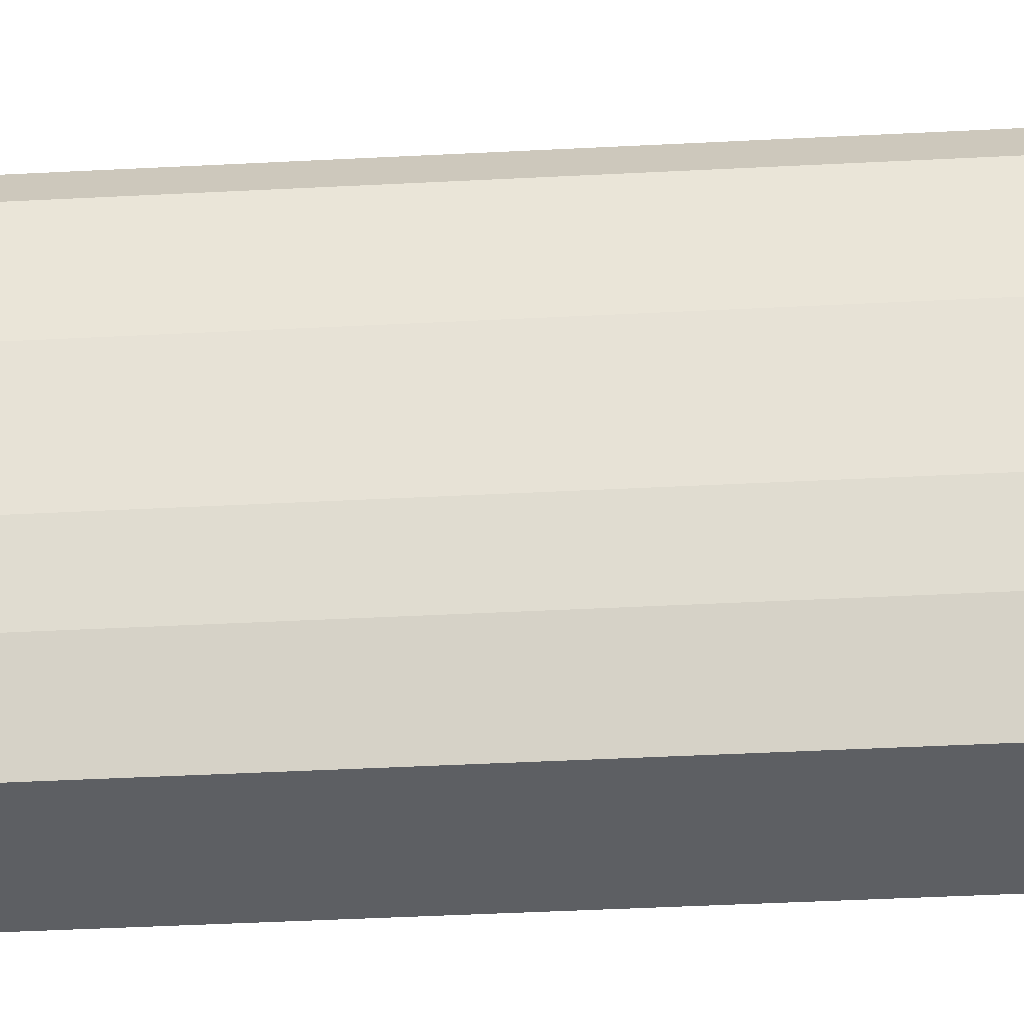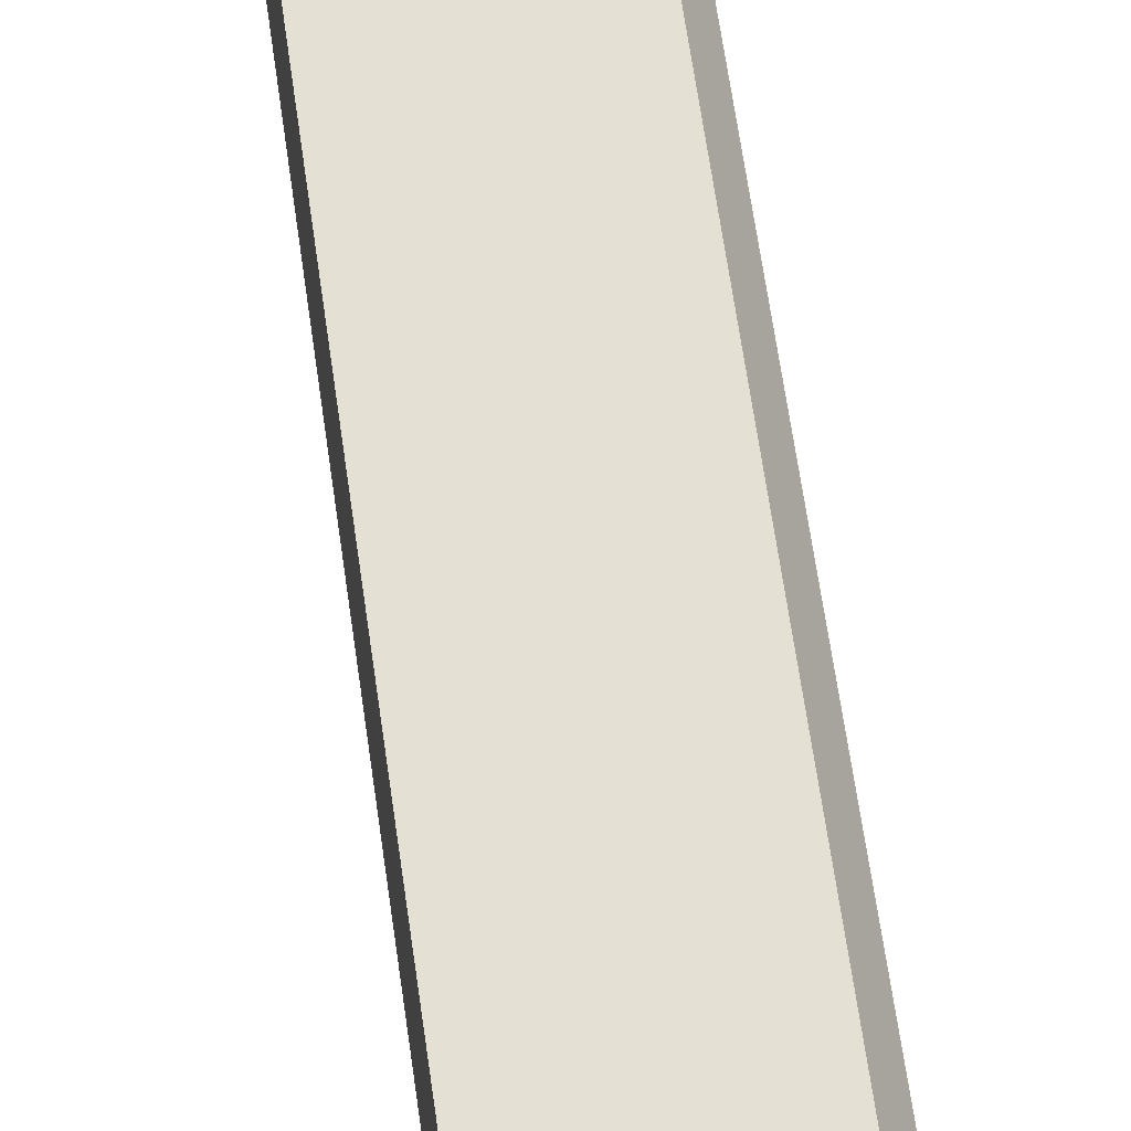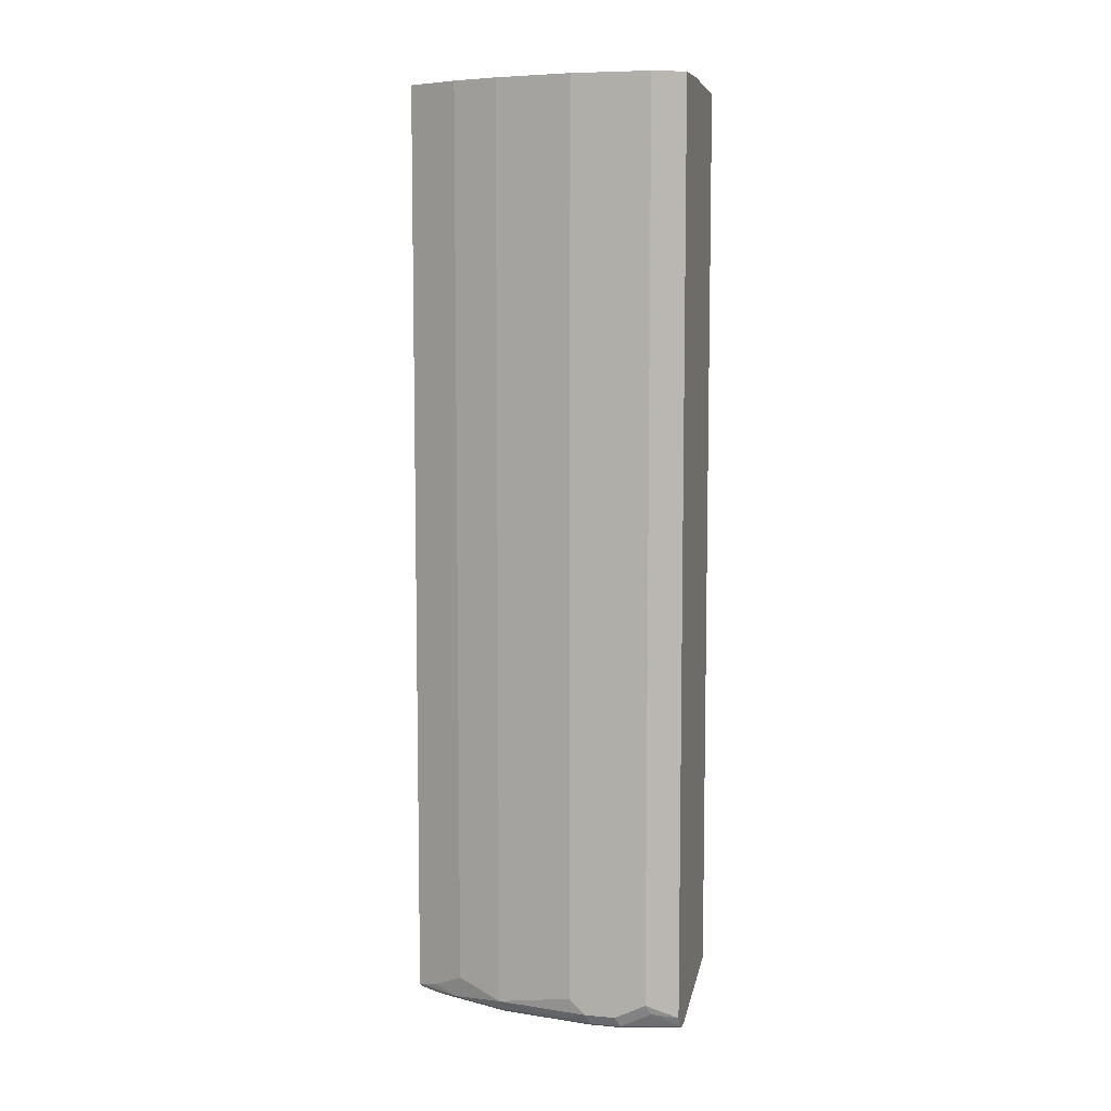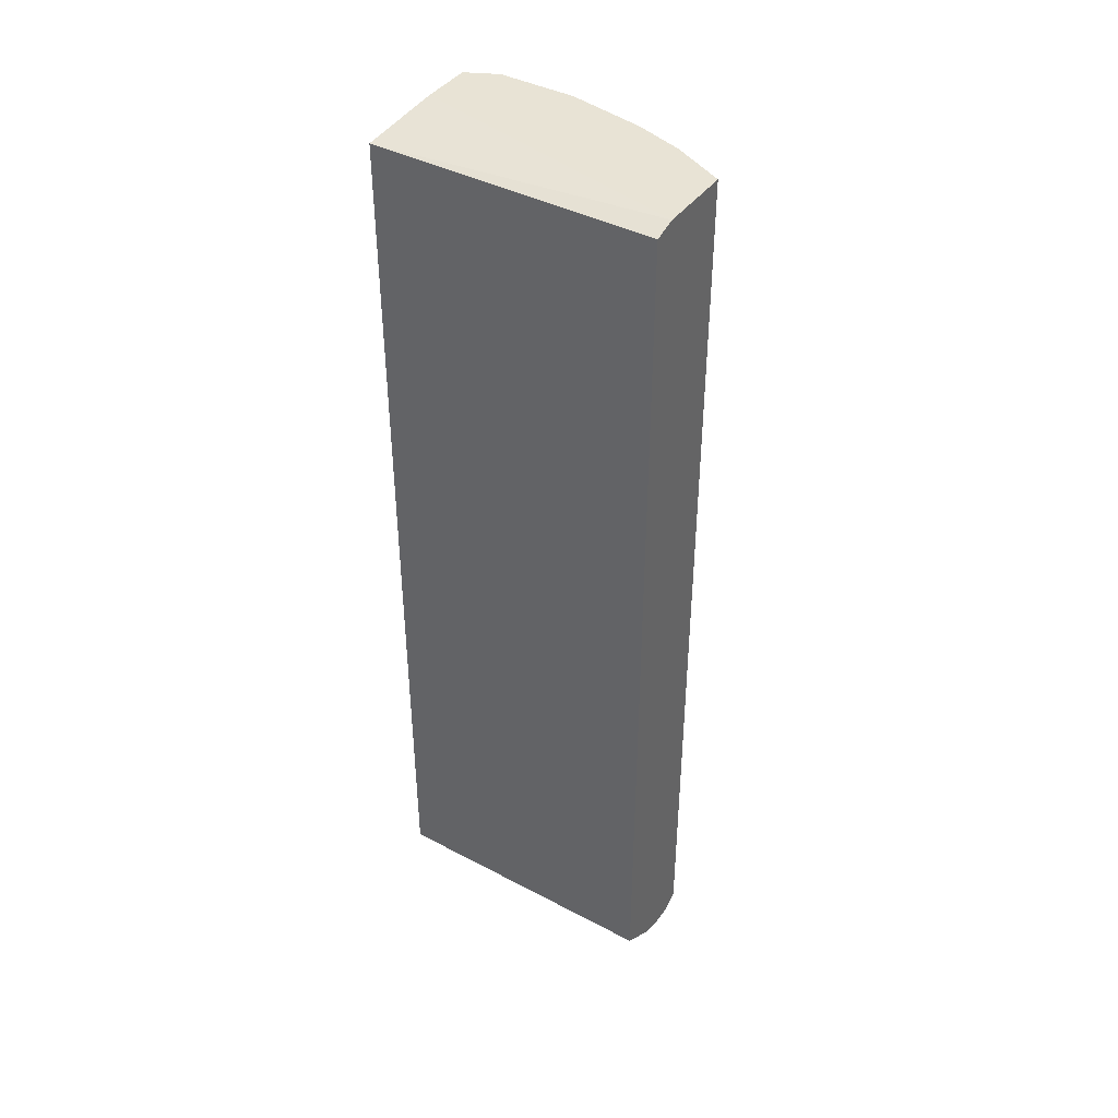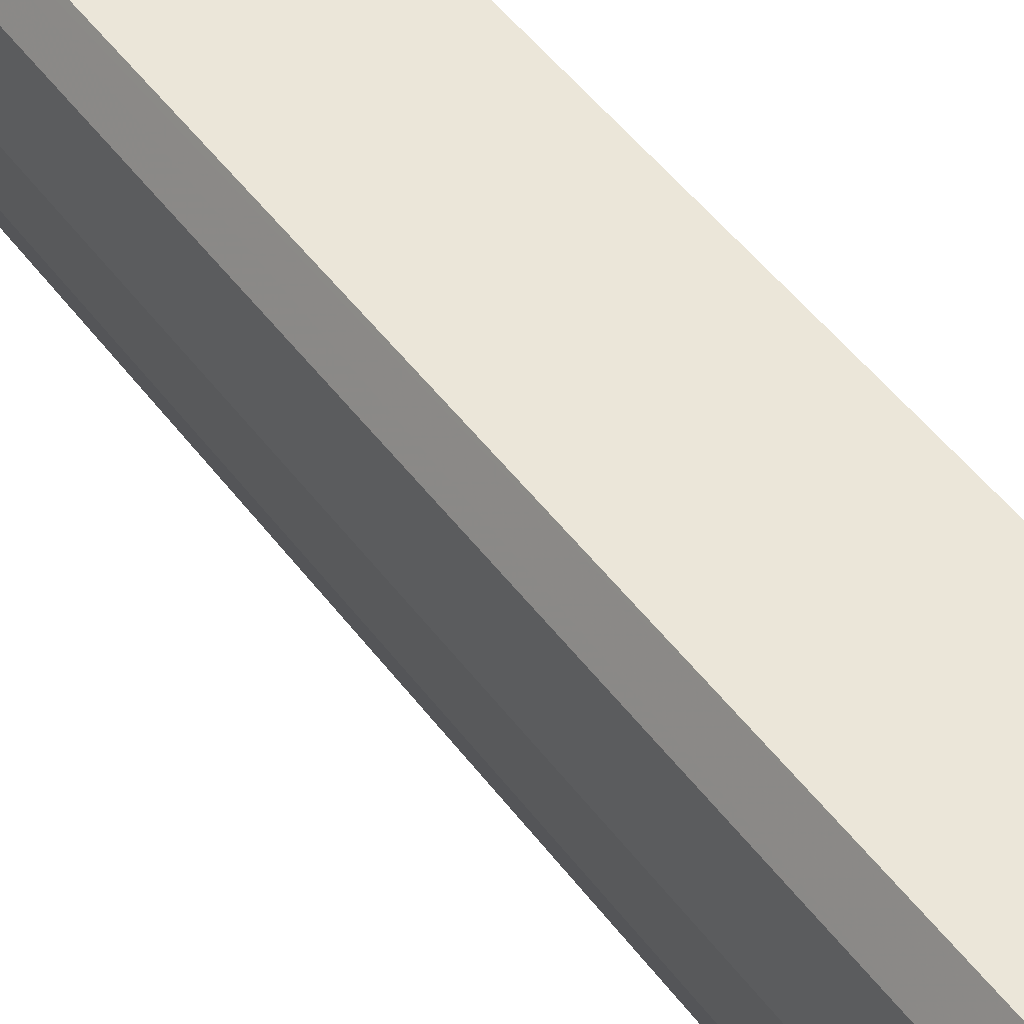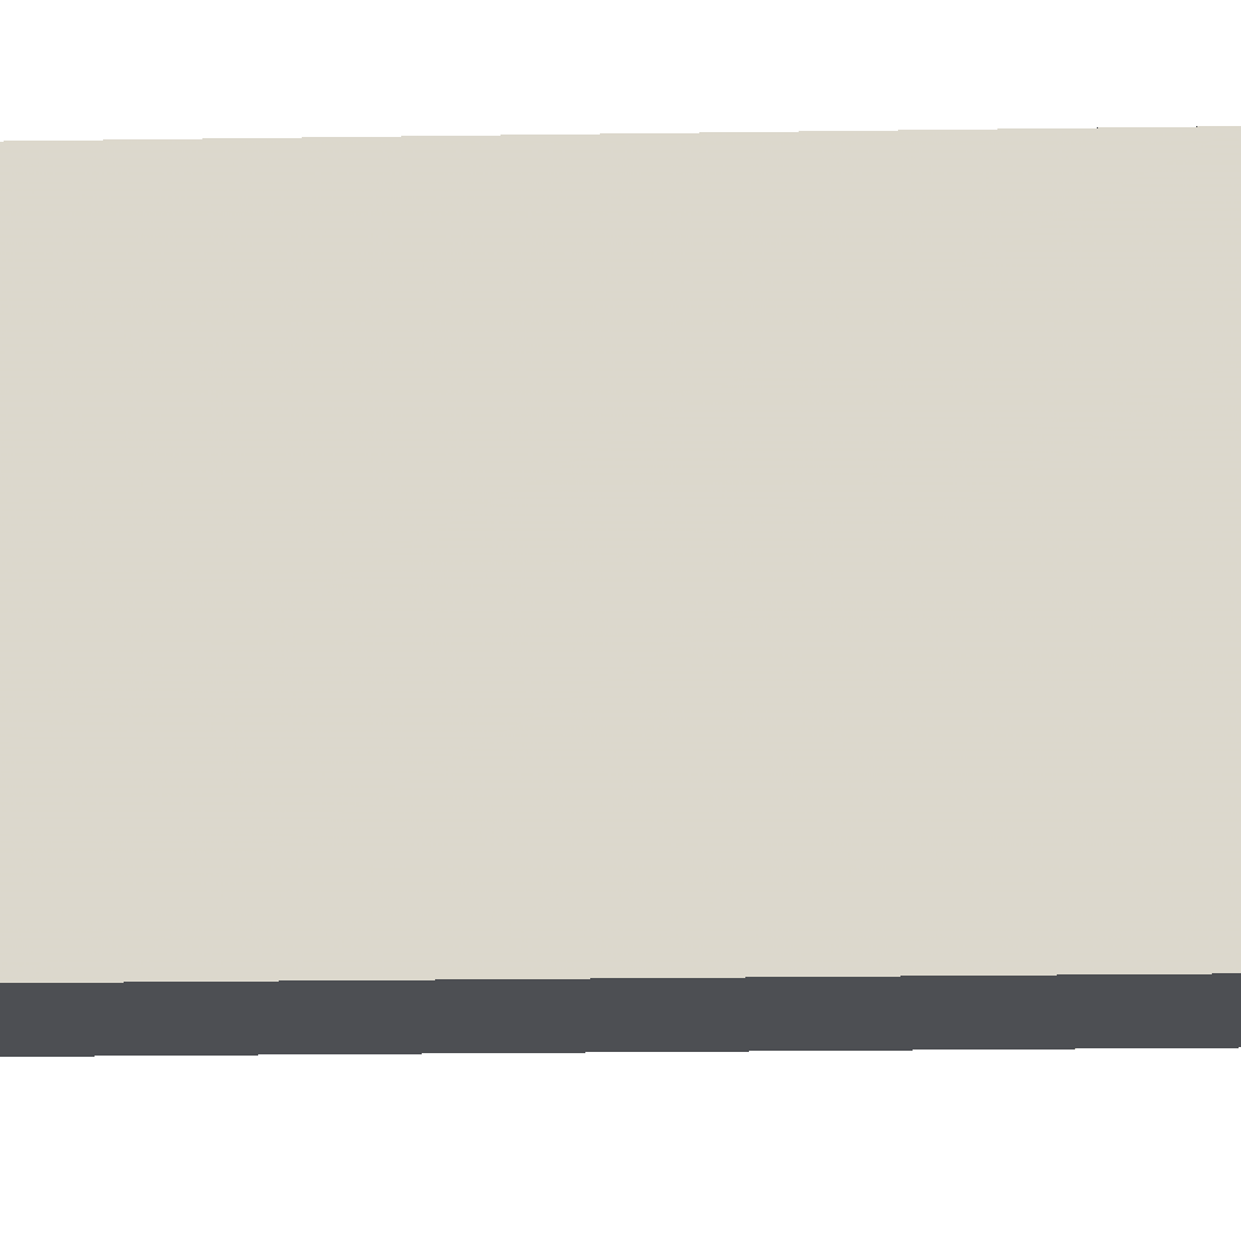
<metadata>
{"format":"obj","ext":"obj","renderer":"f3d","projection":"perspective","resolution":1024,"background":"white","views":[{"elev":-40.4,"azim":-86.3,"up":"+Z"},{"elev":65.4,"azim":171.9,"up":"+Z"},{"elev":7.5,"azim":-75.7,"up":"+Y"},{"elev":41.3,"azim":122.6,"up":"+Y"},{"elev":48.0,"azim":-34.6,"up":"+Z"},{"elev":-17.9,"azim":91.8,"up":"+Z"}]}
</metadata>
<code>
v -0.4787 0.2322 0.2577
v -0.5319 0.2322 0.2577
v -0.3868 0.2256 0.2577
v -0.4101 0.2322 -0.03849
v -0.5351 0.2322 0.2514
v -0.5319 -0.7091 0.2577
v -0.3868 0.2256 -0.03849
v -0.3868 -0.7091 0.2577
v -0.4884 0.2322 -0.03849
v -0.548 0.2322 0.2256
v -0.548 -0.7091 0.2256
v -0.5319 -0.7252 0.2577
v -0.3868 -0.7091 -0.03849
v -0.4996 -0.7414 0.2577
v -0.4289 -0.7368 -0.03849
v -0.4262 -0.7351 -0.03849
v -0.5092 0.2322 0.00297
v -0.4884 -0.7301 -0.03849
v -0.548 0.2322 0.145
v -0.548 -0.7252 0.1934
v -0.5426 -0.7198 0.231
v -0.5265 -0.7359 0.2577
v -0.5157 -0.7414 0.2577
v -0.4513 -0.7414 -0.03223
v -0.4513 -0.7414 -0.03849
v -0.5157 0.2322 0.01613
v -0.5157 -0.7091 0.01613
v -0.4871 -0.7315 -0.03849
v -0.4889 -0.7306 -0.03759
v -0.4996 -0.7252 -0.01611
v -0.5319 0.2322 0.06449
v -0.548 -0.7091 0.145
v -0.548 -0.7252 0.1611
v -0.5426 -0.7359 0.1988
v -0.5319 -0.7414 0.1934
v -0.4674 -0.7414 -0.03849
v -0.5077 -0.7333 0.008072
v -0.5319 -0.7252 0.06449
v -0.479 -0.7369 -0.03849
v -0.4835 -0.7414 -0.01611
v -0.5399 -0.7333 0.137
v -0.5426 -0.7359 0.1665
v -0.5319 -0.7414 0.1611
v -0.5238 -0.7333 0.05643
v -0.5211 -0.7306 0.04298
v -0.5157 -0.7414 0.06449
v -0.5265 -0.7359 0.06985
f 18 30 27
f 23 34 35
f 22 34 23
f 21 34 22
f 20 42 34
f 20 33 42
f 19 38 32
f 19 31 38
f 26 27 38
f 17 18 27
f 18 28 29
f 17 27 26
f 26 38 31
f 15 24 25
f 14 24 15
f 14 25 24
f 14 36 25
f 14 40 36
f 14 46 40
f 18 29 30
f 27 30 37
f 32 38 33
f 28 39 29
f 42 46 43
f 14 43 46
f 42 47 46
f 41 47 42
f 38 47 41
f 38 44 47
f 38 45 44
f 37 47 44
f 37 46 47
f 37 40 46
f 37 44 45
f 36 40 39
f 34 43 35
f 34 42 43
f 33 41 42
f 33 38 41
f 29 40 37
f 29 39 40
f 29 37 30
f 27 37 38
f 37 45 38
f 14 35 43
f 12 21 22
f 3 8 13
f 3 7 4
f 2 5 6
f 1 5 2
f 1 10 5
f 1 19 10
f 1 31 19
f 1 26 31
f 1 17 26
f 1 9 17
f 1 4 9
f 1 3 4
f 1 8 3
f 1 14 8
f 1 23 14
f 1 22 23
f 1 12 22
f 1 6 12
f 1 2 6
f 3 13 7
f 4 7 13
f 14 23 35
f 4 16 15
f 11 21 12
f 11 34 21
f 11 20 34
f 10 20 11
f 10 33 20
f 4 13 16
f 10 19 32
f 9 18 17
f 8 16 13
f 8 15 16
f 10 32 33
f 6 11 12
f 5 11 6
f 5 10 11
f 4 18 9
f 4 28 18
f 4 39 28
f 4 36 39
f 4 25 36
f 4 15 25
f 8 14 15

</code>
